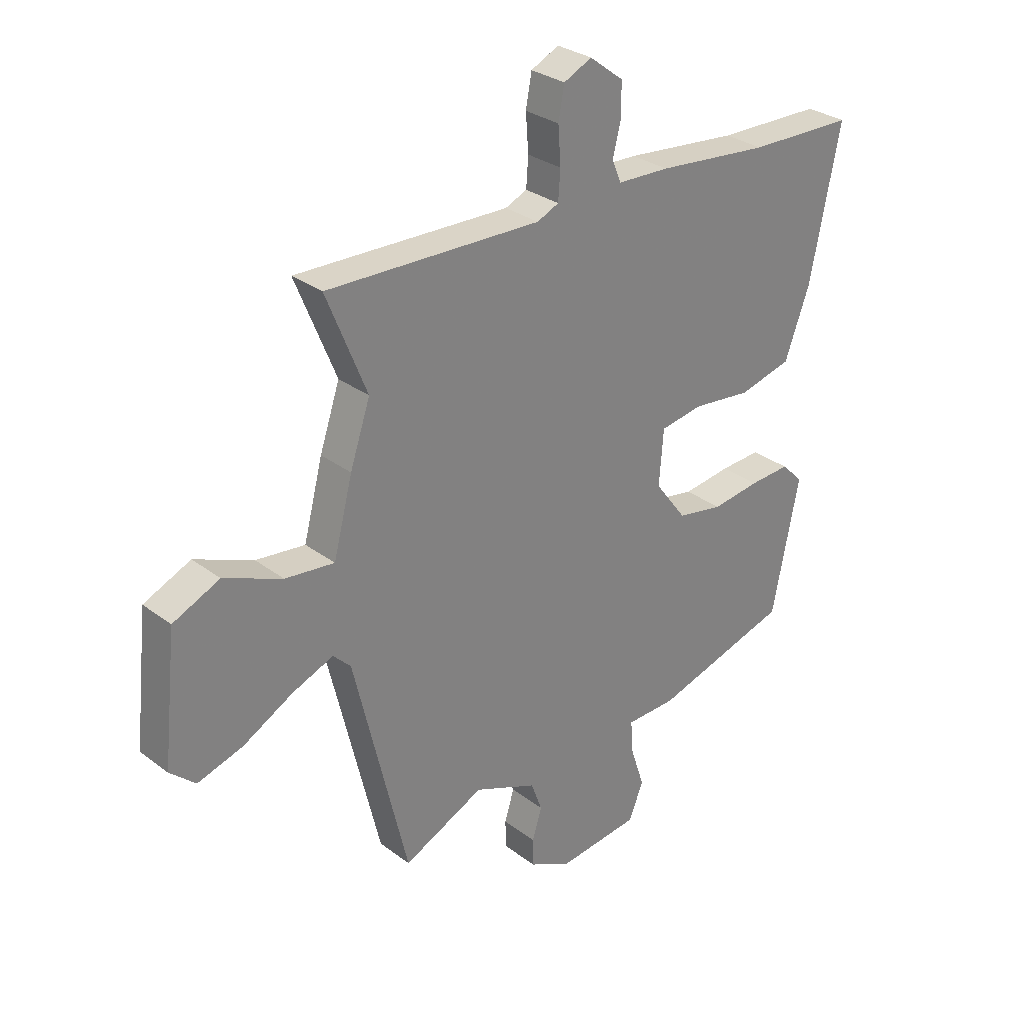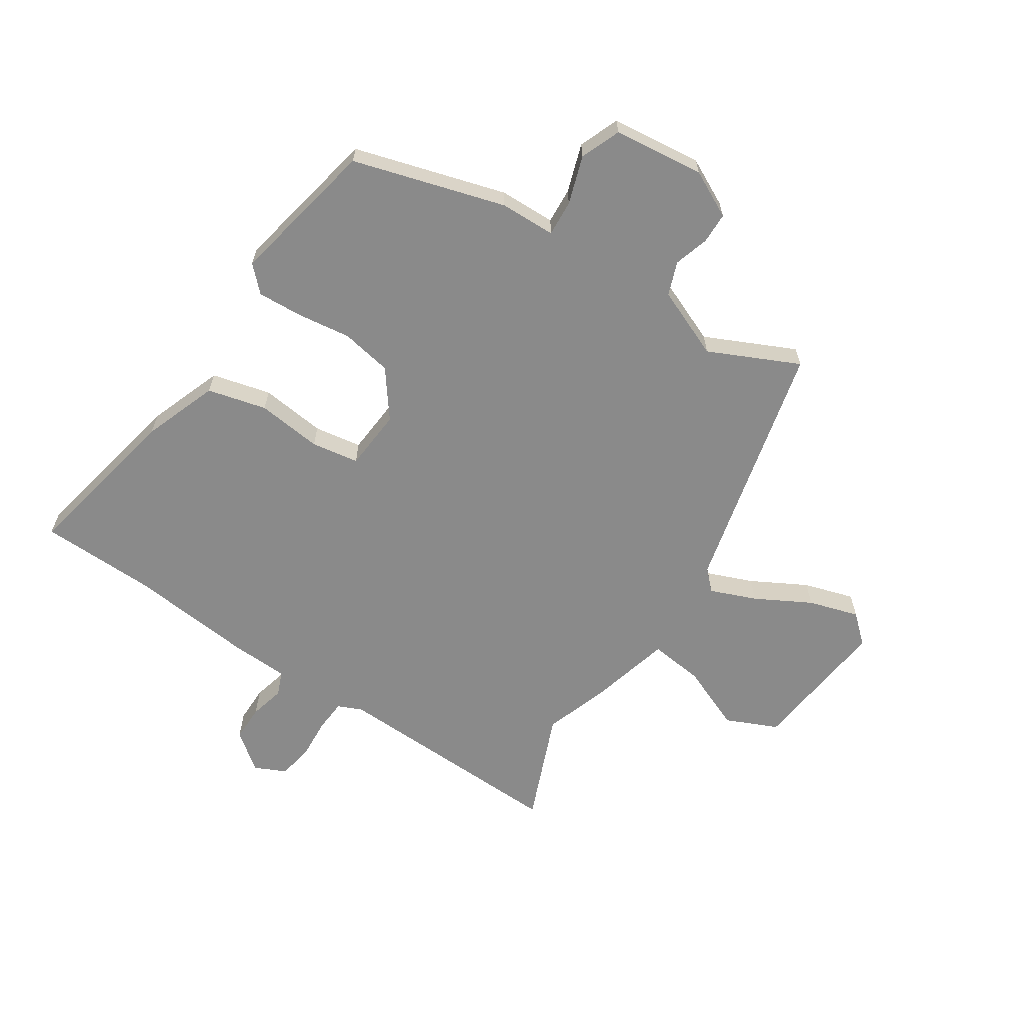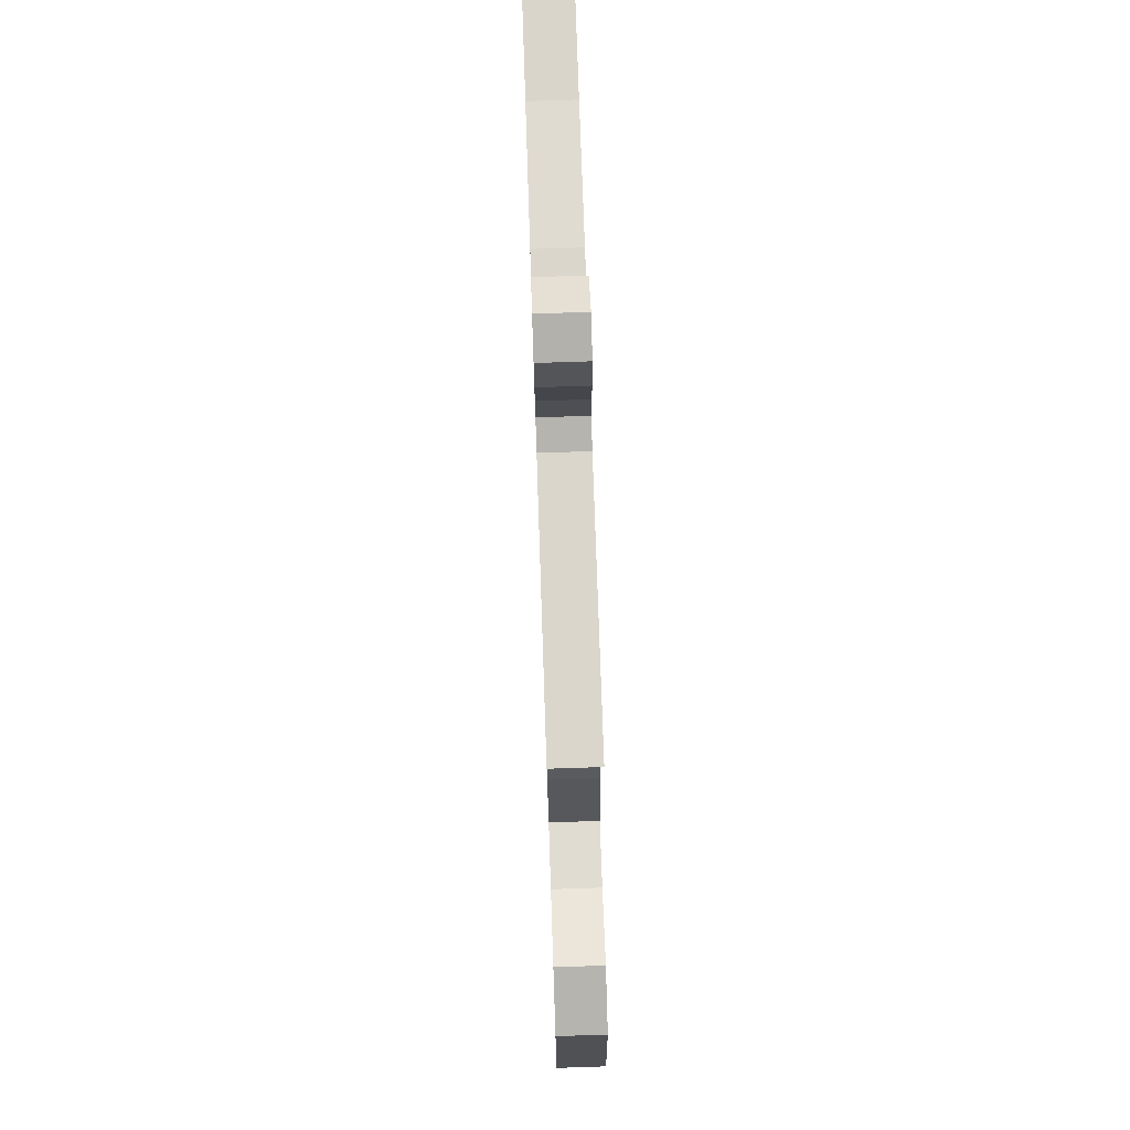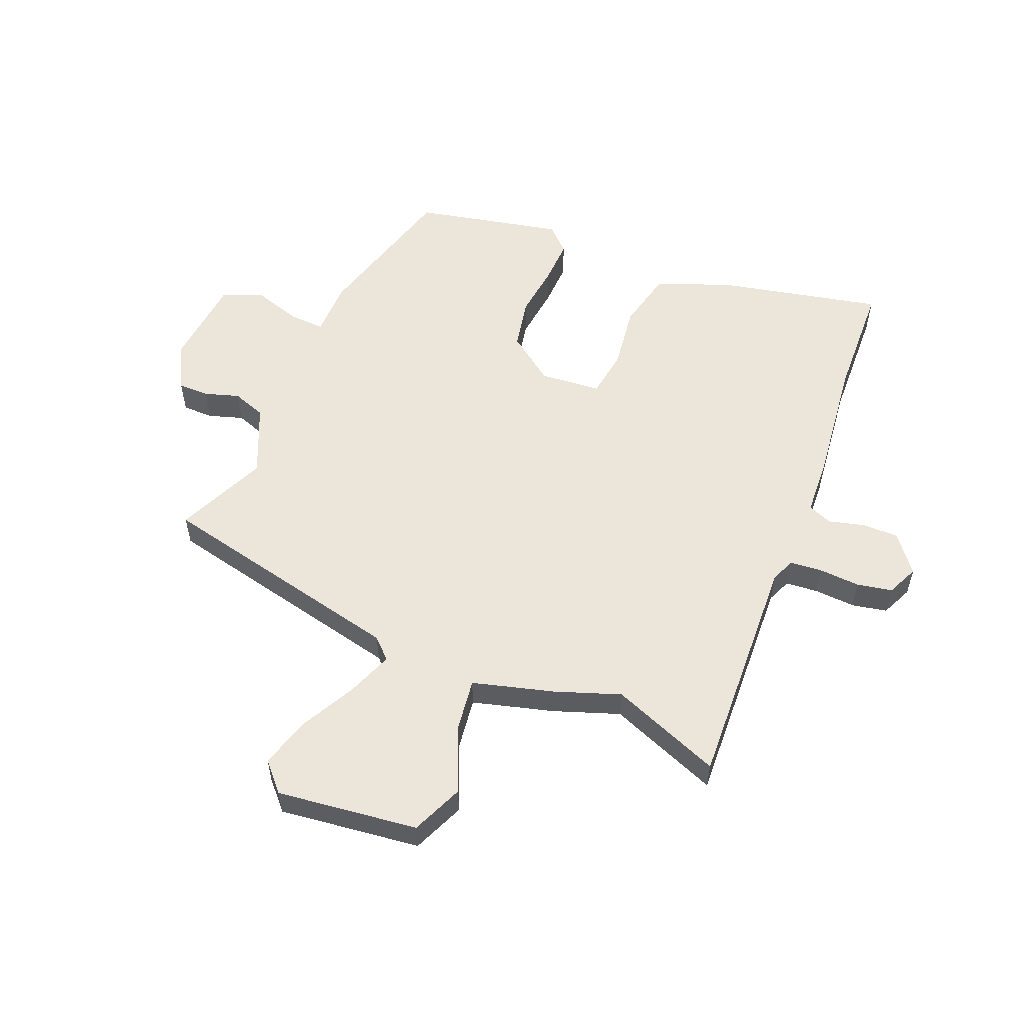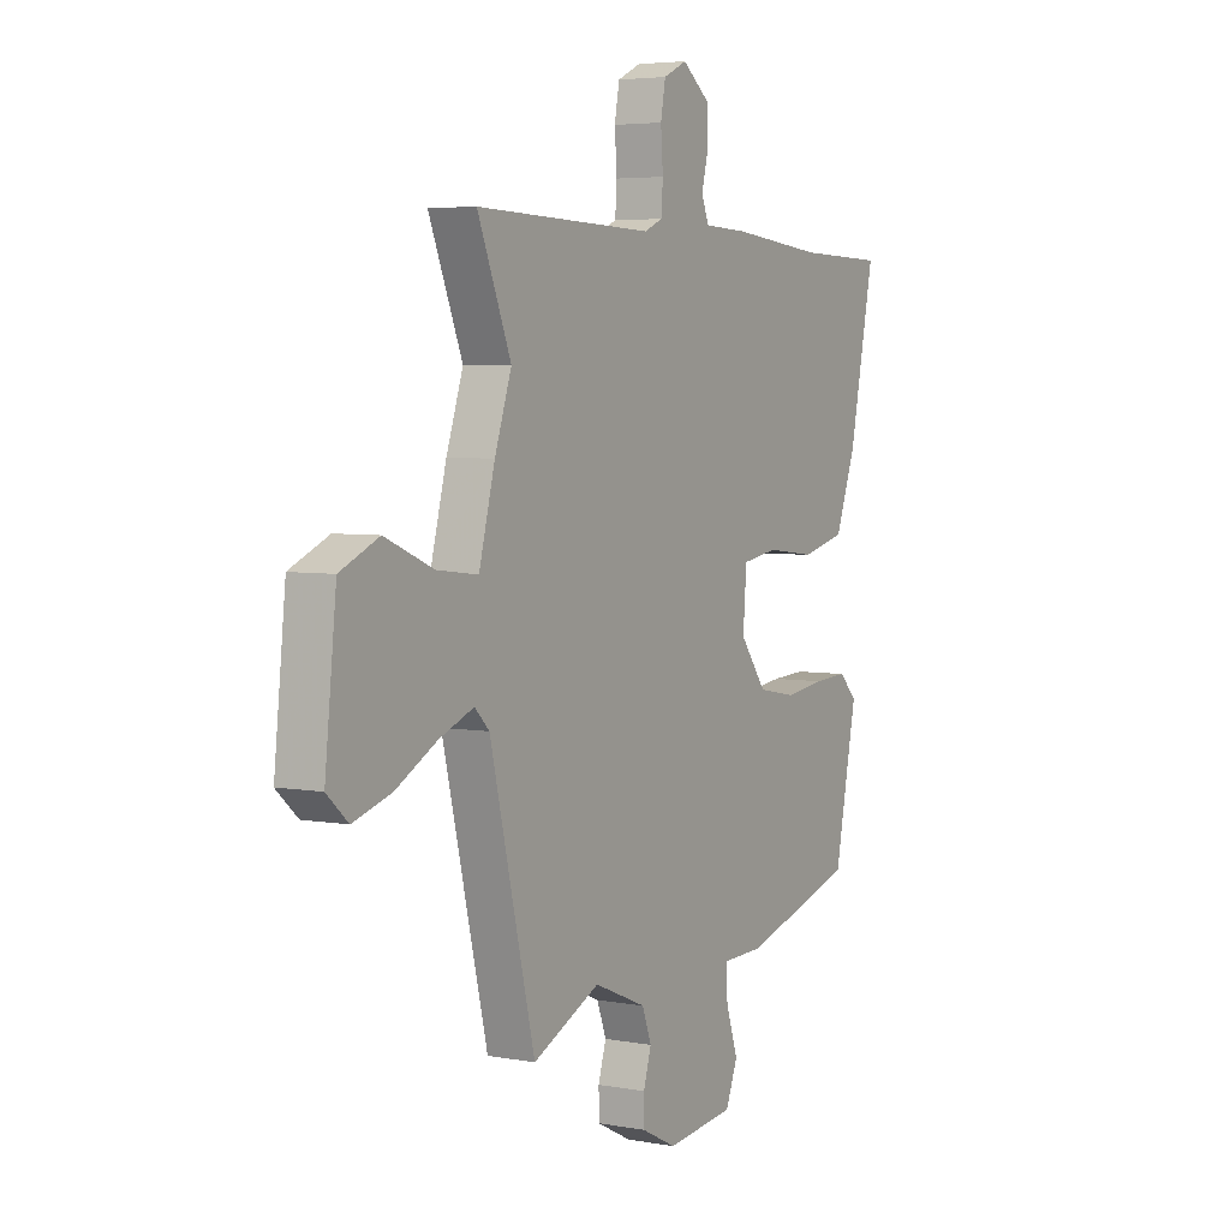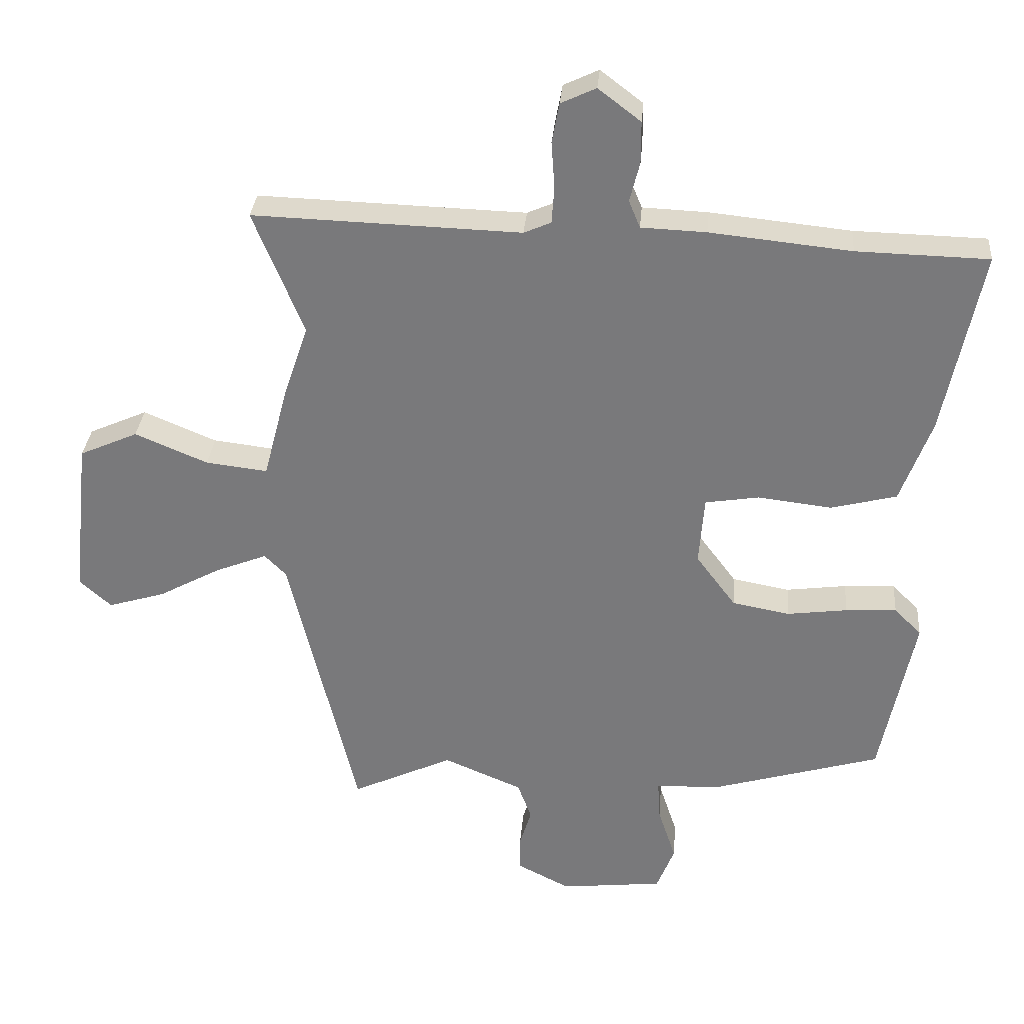
<metadata>
{"format":"obj","ext":"obj","renderer":"f3d","projection":"perspective","resolution":1024,"background":"white","views":[{"elev":29.9,"azim":-42.3,"up":"+Z"},{"elev":-63.5,"azim":146.8,"up":"+Y"},{"elev":75.8,"azim":-91.9,"up":"+Z"},{"elev":55.7,"azim":-68.4,"up":"+Y"},{"elev":4.7,"azim":-59.7,"up":"+Z"},{"elev":31.5,"azim":4.7,"up":"+Z"}]}
</metadata>
<code>
v 0.374 0.07 0.503
v 0.573 0.07 0.498
v 0.516 0.07 0.219
v 0.469 0.07 0.092
v 0.369 0.07 0.067
v 0.258 0.07 0.08
v 0.177 0.07 0.067
v 0.169 0.07 -0.037
v 0.229 0.07 -0.117
v 0.316 0.07 -0.133
v 0.407 0.07 -0.121
v 0.484 0.07 -0.117
v 0.525 0.07 -0.158
v 0.474 0.07 -0.411
v 0.216 0.07 -0.486
v 0.121 0.07 -0.488
v 0.125 0.07 -0.549
v 0.152 0.07 -0.631
v 0.125 0.07 -0.699
v -0.03 0.07 -0.716
v -0.109 0.07 -0.676
v -0.11 0.07 -0.623
v -0.092 0.07 -0.564
v -0.113 0.07 -0.507
v -0.232 0.07 -0.457
v -0.385 0.07 -0.528
v -0.487 0.07 -0.101
v -0.52 0.07 -0.068
v -0.598 0.07 -0.099
v -0.692 0.07 -0.15
v -0.778 0.07 -0.176
v -0.826 0.07 -0.133
v -0.8 0.07 0.108
v -0.712 0.07 0.147
v -0.602 0.07 0.101
v -0.509 0.07 0.09
v -0.473 0.07 0.228
v -0.435 0.07 0.34
v -0.511 0.07 0.527
v -0.107 0.07 0.514
v -0.066 0.07 0.532
v -0.062 0.07 0.587
v -0.067 0.07 0.657
v -0.056 0.07 0.717
v -0.003 0.07 0.742
v 0.061 0.07 0.693
v 0.061 0.07 0.63
v 0.046 0.07 0.57
v 0.063 0.07 0.529
v 0.161 0.07 0.525
v 0.374 0 0.503
v 0.573 0 0.498
v 0.516 0 0.219
v 0.469 0 0.092
v 0.369 0 0.067
v 0.258 0 0.08
v 0.177 0 0.067
v 0.169 0 -0.037
v 0.229 0 -0.117
v 0.316 0 -0.133
v 0.407 0 -0.121
v 0.484 0 -0.117
v 0.525 0 -0.158
v 0.474 0 -0.411
v 0.216 0 -0.486
v 0.121 0 -0.488
v 0.125 0 -0.549
v 0.152 0 -0.631
v 0.125 0 -0.699
v -0.03 0 -0.716
v -0.109 0 -0.676
v -0.11 0 -0.623
v -0.092 0 -0.564
v -0.113 0 -0.507
v -0.232 0 -0.457
v -0.385 0 -0.528
v -0.487 0 -0.101
v -0.52 0 -0.068
v -0.598 0 -0.099
v -0.692 0 -0.15
v -0.778 0 -0.176
v -0.826 0 -0.133
v -0.8 0 0.108
v -0.712 0 0.147
v -0.602 0 0.101
v -0.509 0 0.09
v -0.473 0 0.228
v -0.435 0 0.34
v -0.511 0 0.527
v -0.107 0 0.514
v -0.066 0 0.532
v -0.062 0 0.587
v -0.067 0 0.657
v -0.056 0 0.717
v -0.003 0 0.742
v 0.061 0 0.693
v 0.061 0 0.63
v 0.046 0 0.57
v 0.063 0 0.529
v 0.161 0 0.525
f 49 50 1
f 45 46 47 48
f 43 44 45 48
f 42 43 48 49
f 41 42 49
f 40 41 49 1
f 38 39 40
f 36 37 38 40
f 32 33 34 35
f 32 35 36
f 29 30 31 32
f 28 29 32 36
f 27 28 36 40
f 25 26 27 40
f 20 21 22 23
f 20 23 24
f 17 18 19 20
f 16 17 20 24
f 13 14 15 16
f 10 11 12 13
f 10 13 16 24
f 3 4 5 6
f 3 6 7
f 2 3 7
f 1 2 7
f 40 1 7
f 25 40 7 8
f 9 10 24 25
f 8 9 25
f 51 100 99
f 98 97 96 95
f 98 95 94 93
f 99 98 93 92
f 99 92 91
f 51 99 91 90
f 90 89 88
f 90 88 87 86
f 85 84 83 82
f 86 85 82
f 82 81 80 79
f 86 82 79 78
f 90 86 78 77
f 90 77 76 75
f 73 72 71 70
f 74 73 70
f 70 69 68 67
f 74 70 67 66
f 66 65 64 63
f 63 62 61 60
f 74 66 63 60
f 56 55 54 53
f 57 56 53
f 57 53 52
f 57 52 51
f 57 51 90
f 58 57 90 75
f 75 74 60 59
f 75 59 58
f 1 51 52 2
f 2 52 53 3
f 3 53 54 4
f 4 54 55 5
f 5 55 56 6
f 6 56 57 7
f 7 57 58 8
f 8 58 59 9
f 9 59 60 10
f 10 60 61 11
f 11 61 62 12
f 12 62 63 13
f 13 63 64 14
f 14 64 65 15
f 15 65 66 16
f 16 66 67 17
f 17 67 68 18
f 18 68 69 19
f 19 69 70 20
f 20 70 71 21
f 21 71 72 22
f 22 72 73 23
f 23 73 74 24
f 24 74 75 25
f 25 75 76 26
f 26 76 77 27
f 27 77 78 28
f 28 78 79 29
f 29 79 80 30
f 30 80 81 31
f 31 81 82 32
f 32 82 83 33
f 33 83 84 34
f 34 84 85 35
f 35 85 86 36
f 36 86 87 37
f 37 87 88 38
f 38 88 89 39
f 39 89 90 40
f 40 90 91 41
f 41 91 92 42
f 42 92 93 43
f 43 93 94 44
f 44 94 95 45
f 45 95 96 46
f 46 96 97 47
f 47 97 98 48
f 48 98 99 49
f 49 99 100 50
f 50 100 51 1

</code>
